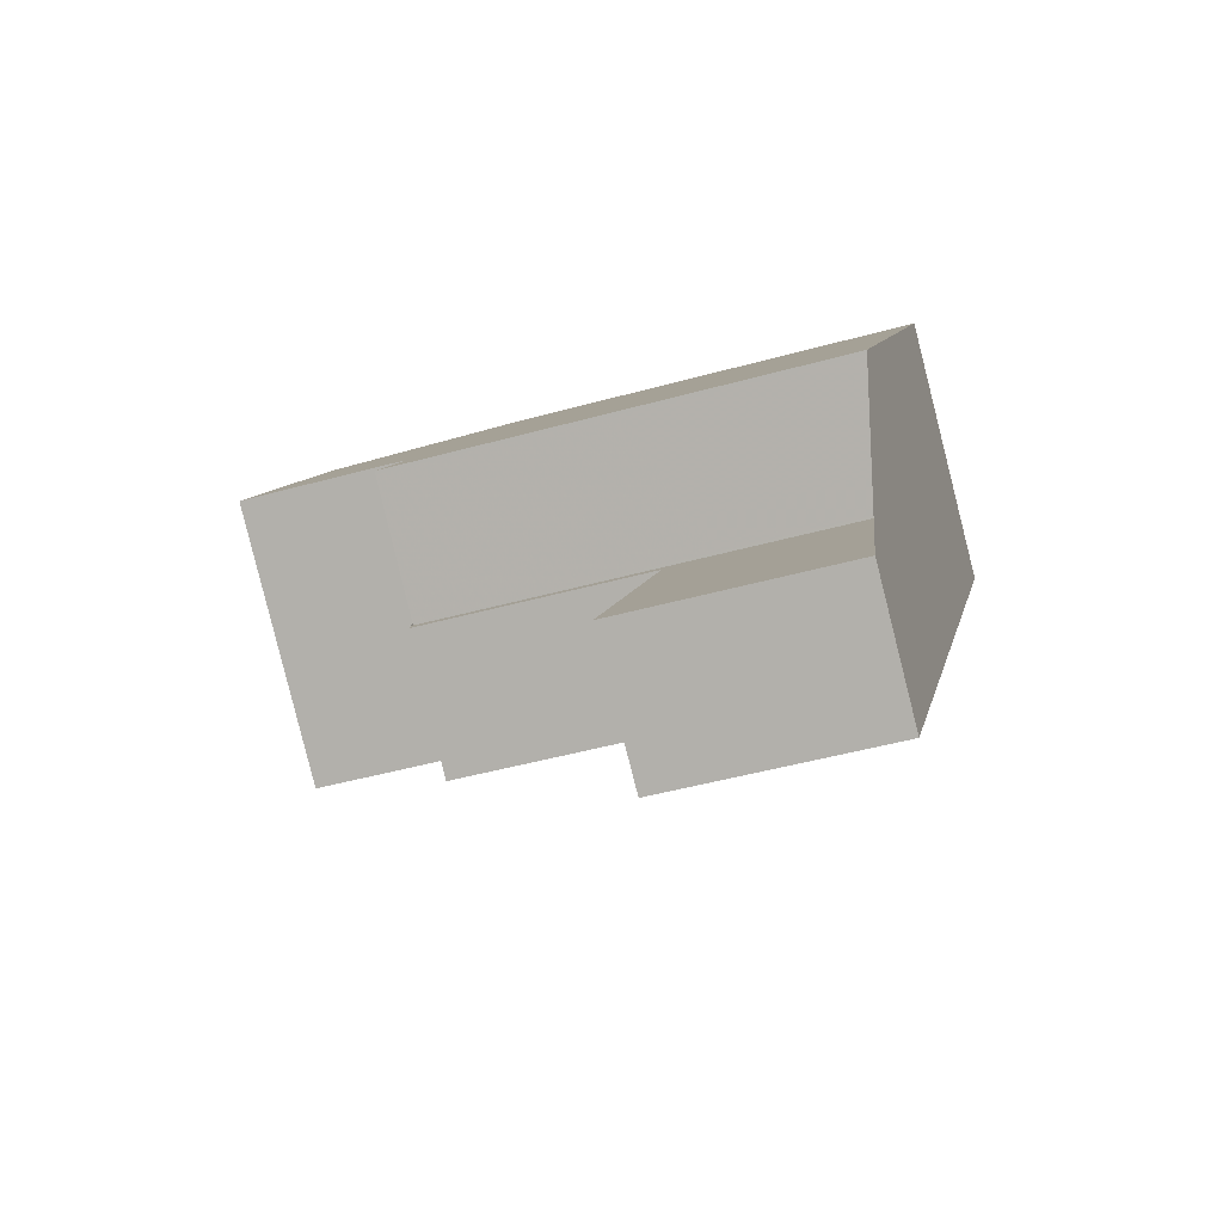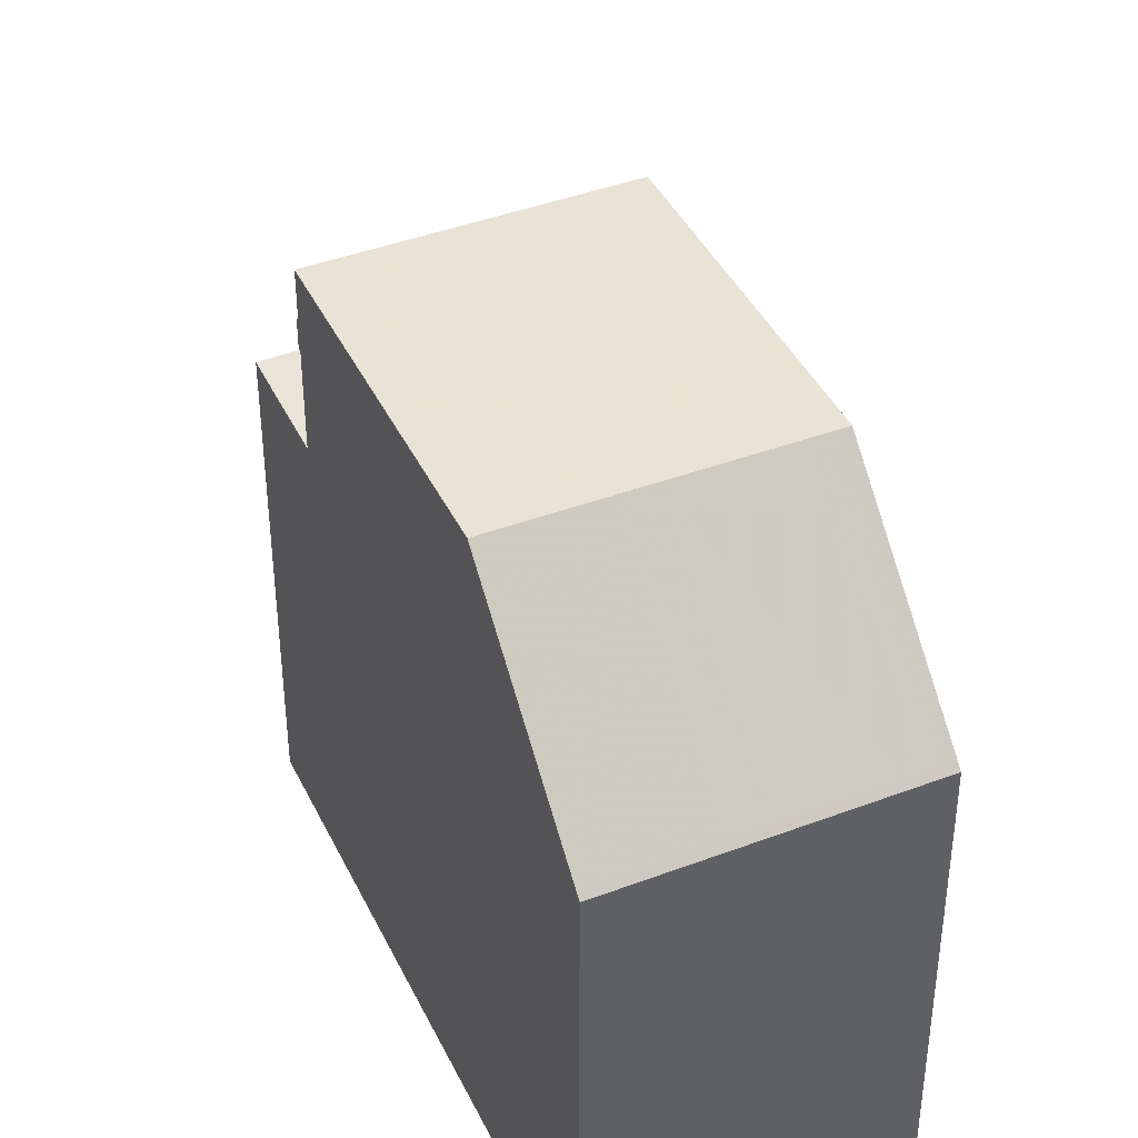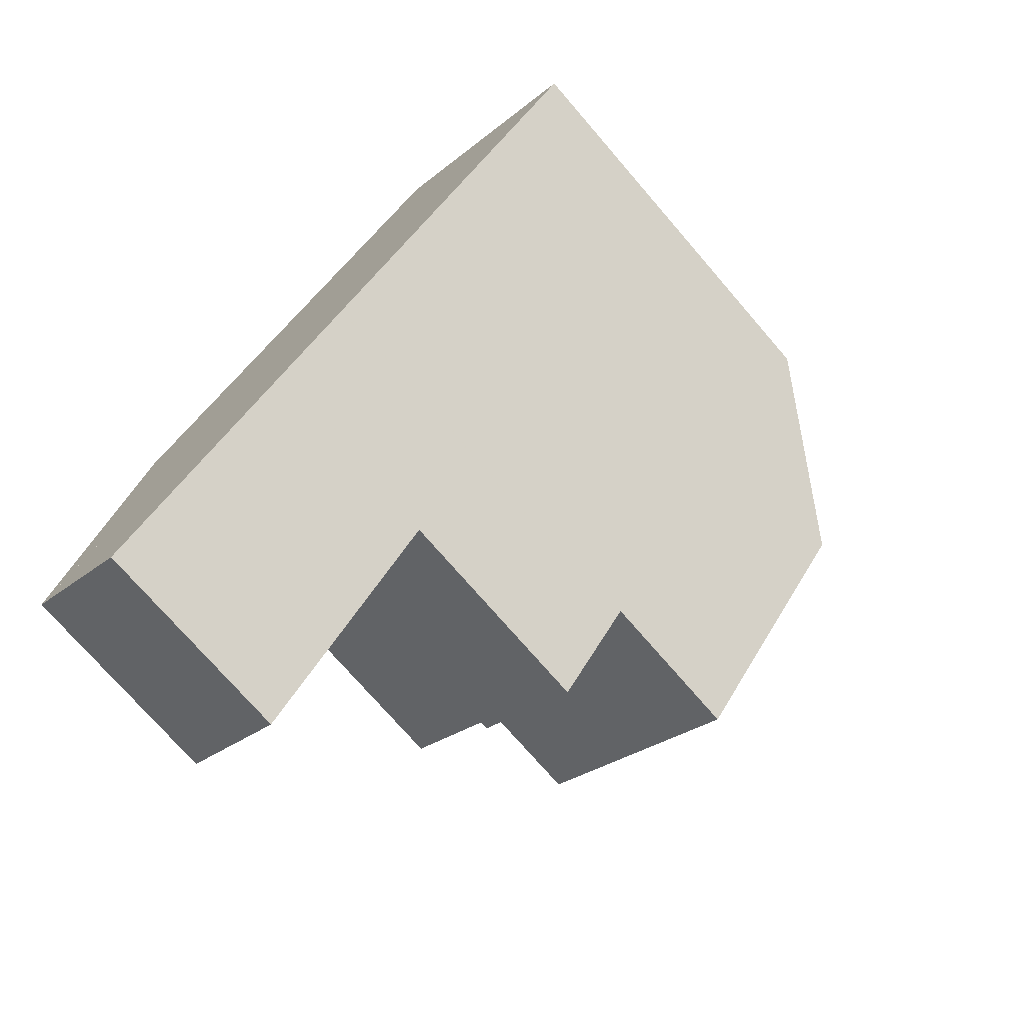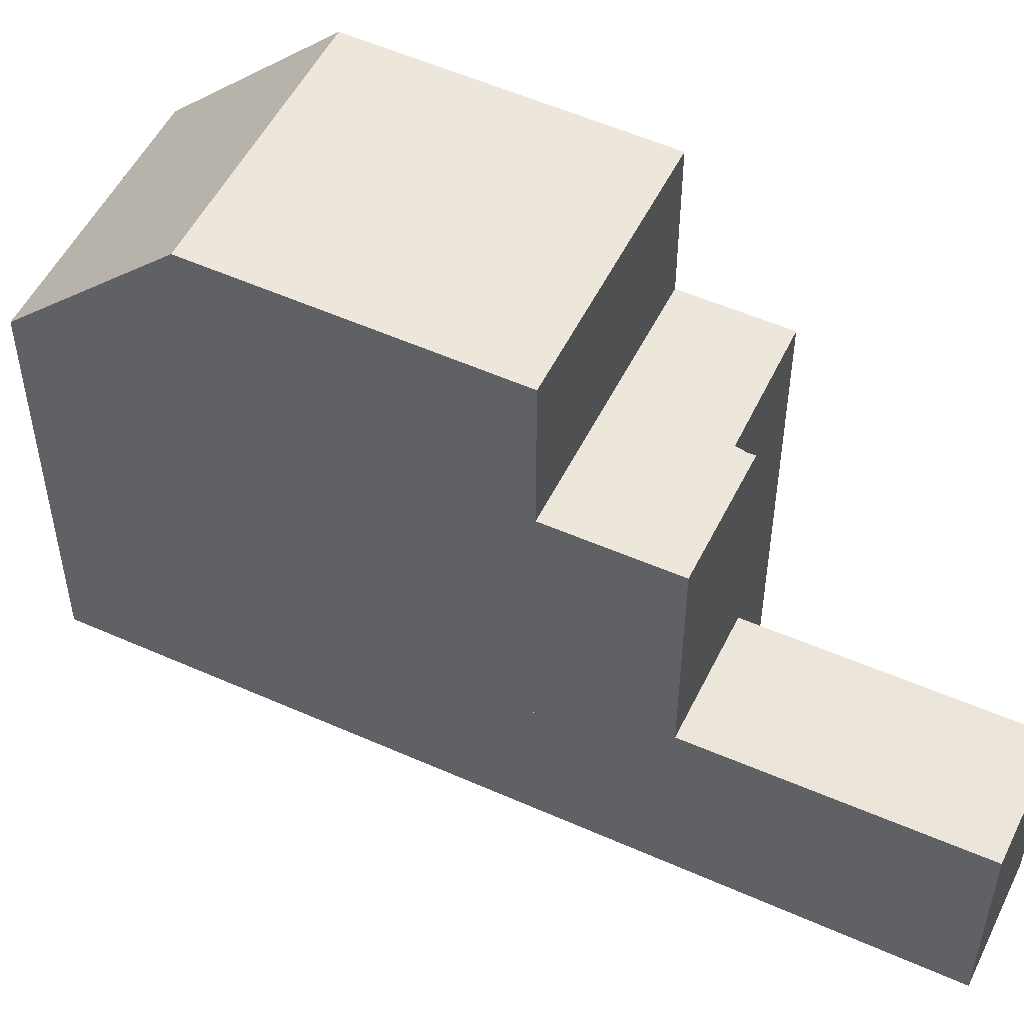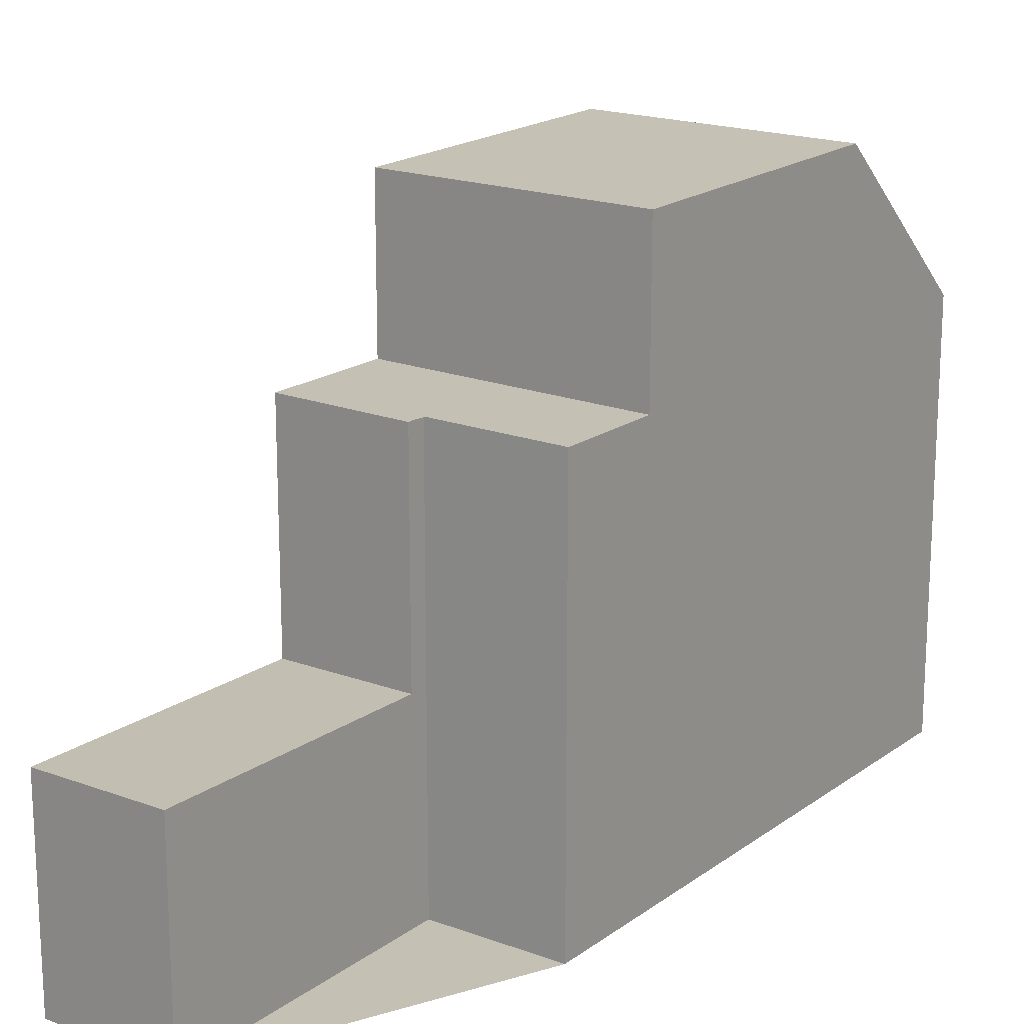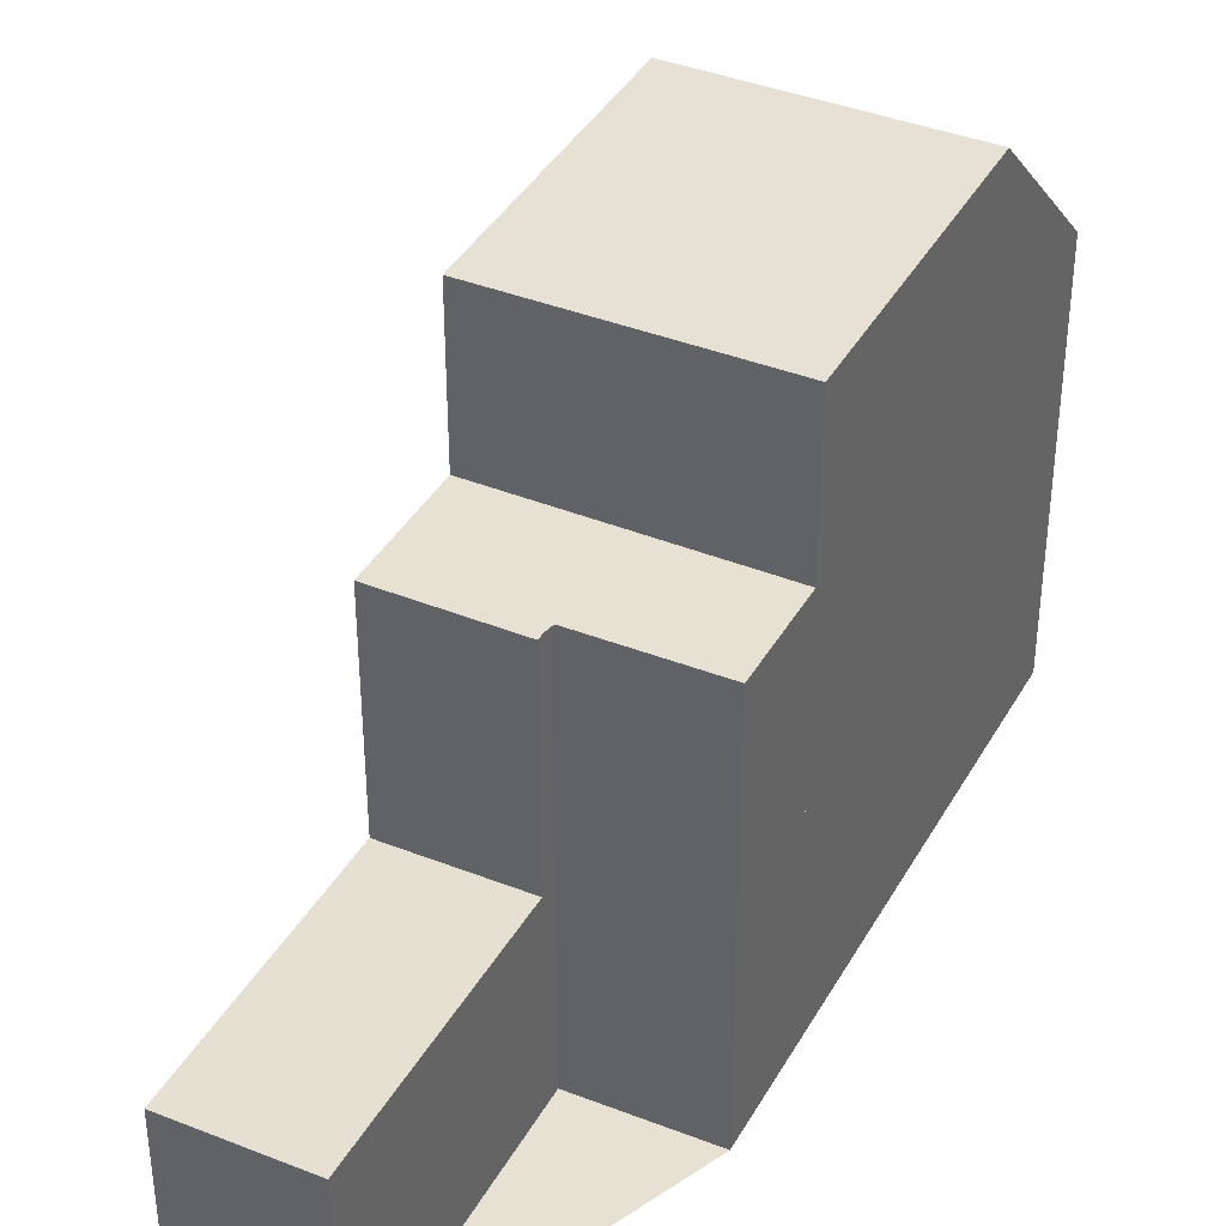
<metadata>
{"format":"obj","ext":"obj","renderer":"f3d","projection":"perspective","resolution":1024,"background":"white","views":[{"elev":-46.8,"azim":107.5,"up":"+Y"},{"elev":42.4,"azim":-168.1,"up":"+Z"},{"elev":-73.9,"azim":-139.2,"up":"+Y"},{"elev":52.9,"azim":-28.1,"up":"+Z"},{"elev":18.4,"azim":72.4,"up":"+Z"},{"elev":38.8,"azim":62.8,"up":"+Z"}]}
</metadata>
<code>
v -584.7 -1516 6.233
v -587.9 -1518 6.248
v -578.6 -1527 3.06
v -580.2 -1529 3.045
v -579.7 -1523 6.259
v -581.2 -1524 6.268
v -586.5 -1520 8.64
v -583.2 -1518 8.643
v -583.3 -1518 8.643
v -586 -1520 8.64
v -586.1 -1520 8.64
v -583.2 -1518 8.643
v -586.5 -1520 8.64
v -580.6 -1521 8.612
v -583.8 -1524 8.609
v -581.1 -1524 2.993
v -582.7 -1525 2.978
v -580.9 -1524 6.266
v -583.8 -1524 6.266
v -580.6 -1521 6.247
v -582.7 -1525 6.28
v -581.1 -1524 6.271
v -584.7 -1516 6.273
v -587.9 -1518 6.288
v -584.8 -1516 6.233
v -584.8 -1516 6.273
v -583.3 -1518 8.643
v -580.6 -1521 8.612
v -580.6 -1521 6.247
v -579.7 -1523 6.259
v -587.5 -1518 6.246
v -587.5 -1518 6.286
v -582.2 -1525 2.982
v -586 -1520 8.64
v -583.3 -1523 8.609
v -583.3 -1523 6.263
v -582.2 -1525 6.277
v -579.7 -1528 3.049
v -587.6 -1518 6.287
v -587.6 -1518 6.247
v -582.4 -1525 2.981
v -586.1 -1520 8.64
v -583.5 -1524 8.609
v -583.5 -1524 6.264
v -582.4 -1525 6.278
v -579.9 -1528 3.048
v -584.5 -1519 8.642
v -585.9 -1517 6.279
v -585.9 -1517 6.238
v -584.5 -1519 8.642
v -581.8 -1522 8.611
v -581.8 -1522 6.254
v -580.5 -1522 6.248
v -581.7 -1522 6.255
v -583.4 -1524 6.265
v -583.7 -1524 6.267
v -583.2 -1524 6.265
v -580.5 -1522 6.248
v -580.6 -1521 6.247
v -581.8 -1522 6.254
v -583.5 -1524 6.264
v -583.8 -1524 6.266
v -583.3 -1523 6.263
v -580.6 -1521 6.247
v -580.6 -1521 8.612
v -580.6 -1521 8.612
v -583.3 -1523 8.609
v -581.8 -1522 8.611
v -583.8 -1524 8.609
v -583.5 -1524 8.609
v -582.4 -1525 6.277
v -582.7 -1525 6.279
v -582.3 -1525 6.276
v -581.1 -1524 6.27
v -579.7 -1528 3.049
v -579.5 -1528 3.051
v -580.2 -1529 3.045
v -579.9 -1528 3.048
v -587.4 -1518 6.316
v -587.6 -1518 6.316
v -584.7 -1516 6.302
v -584.7 -1516 6.303
v -585.9 -1517 6.308
v -587.9 -1518 6.318
v -587.5 -1518 6.273
v -587.6 -1518 6.274
v -584.7 -1516 6.26
v -584.8 -1516 6.26
v -585.9 -1517 6.265
v -587.9 -1518 6.275
v -580.6 -1521 6.248
v -581.8 -1522 6.255
v -583.4 -1524 6.265
v -583.7 -1524 6.266
v -583.3 -1523 6.264
v -580.5 -1521 6.247
v -582.4 -1525 6.278
v -582.7 -1525 6.28
v -582.2 -1525 6.277
v -581.1 -1524 6.271
v -582.2 -1525 2.982
v -581.1 -1524 2.993
v -582.7 -1525 2.978
v -582.4 -1525 2.981
v -586.3 -1520 8.64
v -582.6 -1525 2.979
v -583.6 -1524 6.266
v -583.7 -1524 6.265
v -583.7 -1524 8.609
v -582.6 -1525 6.279
v -582.6 -1525 6.279
v -580.1 -1529 3.046
v -586.3 -1520 8.64
v -587.8 -1518 6.317
v -587.8 -1518 6.288
v -587.8 -1518 6.275
v -583.6 -1524 6.267
v -580.1 -1529 3.046
v -587.8 -1518 6.248
v -582.6 -1525 2.979
v -583.7 -1524 8.609
v -583.7 -1524 6.265
v -582.6 -1525 6.279
v -584.8 -1519 8.642
v -582.2 -1523 6.256
v -582.1 -1523 6.257
v -582.2 -1523 8.61
v -586.3 -1517 6.31
v -584.8 -1519 8.642
v -586.3 -1517 6.267
v -586.3 -1517 6.281
v -582.1 -1523 6.258
v -586.3 -1517 6.24
v -582.2 -1523 8.61
v -582.2 -1523 6.256
v -581.2 -1524 6.268
v -580.1 -1528 3.045
v -579.9 -1528 3.047
v -579.8 -1528 3.048
v -578.6 -1527 3.059
v -580.2 -1529 3.044
v -584.7 -1516 6.26
v -584.7 -1516 6.233
v -584.7 -1516 8.882e-16
v -584.7 -1516 -8.882e-16
v -587.8 -1518 6.248
v -587.9 -1518 6.248
v -587.9 -1518 0
v -587.8 -1518 0
v -579.5 -1528 3.051
v -578.6 -1527 3.06
v -578.6 -1527 0
v -579.5 -1528 0
v -580.2 -1529 3.045
v -580.2 -1529 3.045
v -580.2 -1529 0
v -580.2 -1529 0
v -579.7 -1523 6.259
v -579.7 -1523 6.259
v -579.7 -1523 0
v -579.7 -1523 0
v -581.1 -1524 6.27
v -581.2 -1524 6.268
v -581.2 -1524 0
v -581.1 -1524 -8.882e-16
v -580.6 -1521 8.612
v -583.2 -1518 8.643
v -583.2 -1518 0
v -580.6 -1521 0
v -587.9 -1518 6.318
v -586.5 -1520 8.64
v -586.5 -1520 0
v -587.9 -1518 -8.882e-16
v -581.2 -1524 6.268
v -580.9 -1524 6.266
v -580.9 -1524 0
v -581.2 -1524 8.882e-16
v -584.7 -1516 6.302
v -584.7 -1516 6.273
v -584.7 -1516 0
v -584.7 -1516 0
v -587.9 -1518 6.275
v -587.9 -1518 6.288
v -587.9 -1518 0
v -587.9 -1518 0
v -584.7 -1516 6.233
v -584.8 -1516 6.233
v -584.8 -1516 8.882e-16
v -584.7 -1516 8.882e-16
v -580.9 -1524 6.266
v -579.7 -1523 6.259
v -579.7 -1523 0
v -580.9 -1524 0
v -586.3 -1517 6.24
v -587.5 -1518 6.246
v -587.5 -1518 0
v -586.3 -1517 -8.882e-16
v -579.9 -1528 3.048
v -579.7 -1528 3.049
v -579.7 -1528 -4.441e-16
v -579.9 -1528 0
v -587.5 -1518 6.246
v -587.6 -1518 6.247
v -587.6 -1518 -8.882e-16
v -587.5 -1518 0
v -580.1 -1529 3.046
v -579.9 -1528 3.048
v -579.9 -1528 0
v -580.1 -1529 0
v -584.8 -1516 6.233
v -585.9 -1517 6.238
v -585.9 -1517 0
v -584.8 -1516 8.882e-16
v -583.7 -1524 6.266
v -583.7 -1524 6.267
v -583.7 -1524 0
v -583.7 -1524 0
v -579.7 -1523 6.259
v -580.5 -1522 6.248
v -580.5 -1522 8.882e-16
v -579.7 -1523 0
v -580.5 -1521 6.247
v -580.6 -1521 6.247
v -580.6 -1521 0
v -580.5 -1521 -8.882e-16
v -586.5 -1520 8.64
v -583.8 -1524 8.609
v -583.8 -1524 0
v -586.5 -1520 0
v -583.7 -1524 6.267
v -582.7 -1525 6.279
v -582.7 -1525 0
v -583.7 -1524 0
v -581.1 -1524 6.271
v -581.1 -1524 6.27
v -581.1 -1524 -8.882e-16
v -581.1 -1524 -8.882e-16
v -579.7 -1528 3.049
v -579.5 -1528 3.051
v -579.5 -1528 0
v -579.7 -1528 -4.441e-16
v -580.2 -1529 3.044
v -580.2 -1529 3.045
v -580.2 -1529 0
v -580.2 -1529 0
v -583.2 -1518 8.643
v -584.7 -1516 6.302
v -584.7 -1516 0
v -583.2 -1518 0
v -587.9 -1518 6.288
v -587.9 -1518 6.318
v -587.9 -1518 -8.882e-16
v -587.9 -1518 0
v -584.7 -1516 6.273
v -584.7 -1516 6.26
v -584.7 -1516 -8.882e-16
v -584.7 -1516 0
v -587.9 -1518 6.248
v -587.9 -1518 6.275
v -587.9 -1518 0
v -587.9 -1518 0
v -583.8 -1524 6.266
v -583.7 -1524 6.266
v -583.7 -1524 0
v -583.8 -1524 8.882e-16
v -580.5 -1522 6.248
v -580.5 -1521 6.247
v -580.5 -1521 -8.882e-16
v -580.5 -1522 8.882e-16
v -582.7 -1525 6.279
v -582.7 -1525 6.28
v -582.7 -1525 0
v -582.7 -1525 0
v -578.6 -1527 3.059
v -581.1 -1524 2.993
v -581.1 -1524 0
v -578.6 -1527 0
v -580.2 -1529 3.045
v -580.1 -1529 3.046
v -580.1 -1529 0
v -580.2 -1529 0
v -587.6 -1518 6.247
v -587.8 -1518 6.248
v -587.8 -1518 0
v -587.6 -1518 -8.882e-16
v -585.9 -1517 6.238
v -586.3 -1517 6.24
v -586.3 -1517 -8.882e-16
v -585.9 -1517 0
v -581.2 -1524 6.268
v -581.2 -1524 6.268
v -581.2 -1524 8.882e-16
v -581.2 -1524 0
v -578.6 -1527 3.06
v -578.6 -1527 3.059
v -578.6 -1527 0
v -578.6 -1527 0
v -582.7 -1525 2.978
v -580.2 -1529 3.044
v -580.2 -1529 0
v -582.7 -1525 0
v -584.7 -1516 0
v -579.7 -1523 0
v -581.2 -1524 0
v -578.6 -1527 0
v -580.2 -1529 0
v -587.9 -1518 0
f 86 40 31 85
f 44 36 35 43
f 41 33 37 45
f 80 39 32 79
f 88 25 1 87
f 76 38 75
f 29 20 14 28
f 82 26 23 81
f 89 49 25 88
f 52 29 28 51
f 33 16 22 37
f 83 48 26 82
f 118 4 77 112
f 119 40 86 116
f 122 44 43 121
f 120 41 45 123
f 115 39 80 114
f 75 38 46 78
f 130 85 31 133
f 134 35 36 135
f 128 79 32 131
f 53 30 18 54
f 117 55 71 111
f 71 55 57 73
f 58 5 30 53
f 136 6 74 73 57 132
f 92 60 59 91
f 108 61 93 107
f 93 61 63 95
f 91 59 64 96
f 126 95 63 125
f 65 9 8 66
f 124 47 68 127
f 109 69 7 105
f 70 11 10 67
f 68 47 9 65
f 111 71 97 110
f 97 71 73 99
f 99 73 74 100
f 140 3 76 75 139
f 137 112 77 141
f 139 75 78 138
f 79 34 42 80
f 81 12 27 82
f 82 27 50 83
f 114 80 42 113
f 129 34 79 128
f 85 32 39 86
f 87 23 26 88
f 88 26 48 89
f 116 86 39 115
f 131 32 85 130
f 91 53 54 92
f 107 93 55 117
f 95 57 55 93
f 96 58 53 91
f 132 57 95 126
f 107 94 62 108
f 105 11 70 109
f 110 98 72 111
f 138 78 112 137
f 113 13 84 114
f 115 24 90 116
f 117 56 94 107
f 112 78 46 118
f 116 90 2 119
f 121 15 19 122
f 123 21 17 120
f 114 84 24 115
f 111 72 56 117
f 125 60 92 126
f 127 67 10 124
f 128 83 50 129
f 130 89 48 131
f 126 92 54 132
f 133 49 89 130
f 135 52 51 134
f 131 48 83 128
f 132 54 18 136
f 137 106 104 138
f 139 101 102 140
f 141 103 106 137
f 138 104 101 139
f 143 144 145 142
f 147 148 149 146
f 151 152 153 150
f 155 156 157 154
f 159 160 161 158
f 163 164 165 162
f 167 168 169 166
f 171 172 173 170
f 175 176 177 174
f 179 180 181 178
f 183 184 185 182
f 187 188 189 186
f 191 192 193 190
f 195 196 197 194
f 199 200 201 198
f 203 204 205 202
f 207 208 209 206
f 211 212 213 210
f 215 216 217 214
f 219 220 221 218
f 223 224 225 222
f 227 228 229 226
f 231 232 233 230
f 235 236 237 234
f 239 240 241 238
f 243 244 245 242
f 247 248 249 246
f 251 252 253 250
f 255 256 257 254
f 259 260 261 258
f 263 264 265 262
f 267 268 269 266
f 271 272 273 270
f 275 276 277 274
f 279 280 281 278
f 283 284 285 282
f 287 288 289 286
f 291 292 293 290
f 295 296 297 294
f 299 300 301 298
f 303 304 305 306 307 302

</code>
